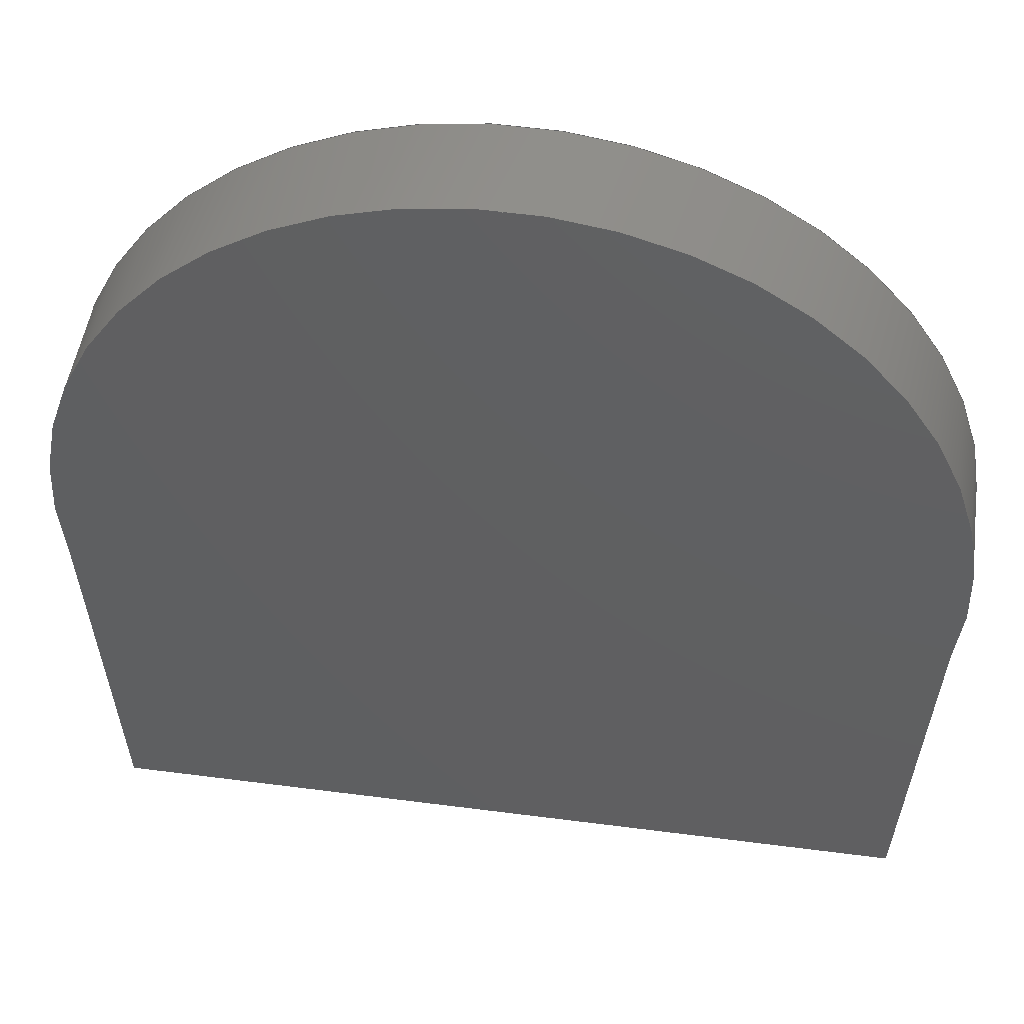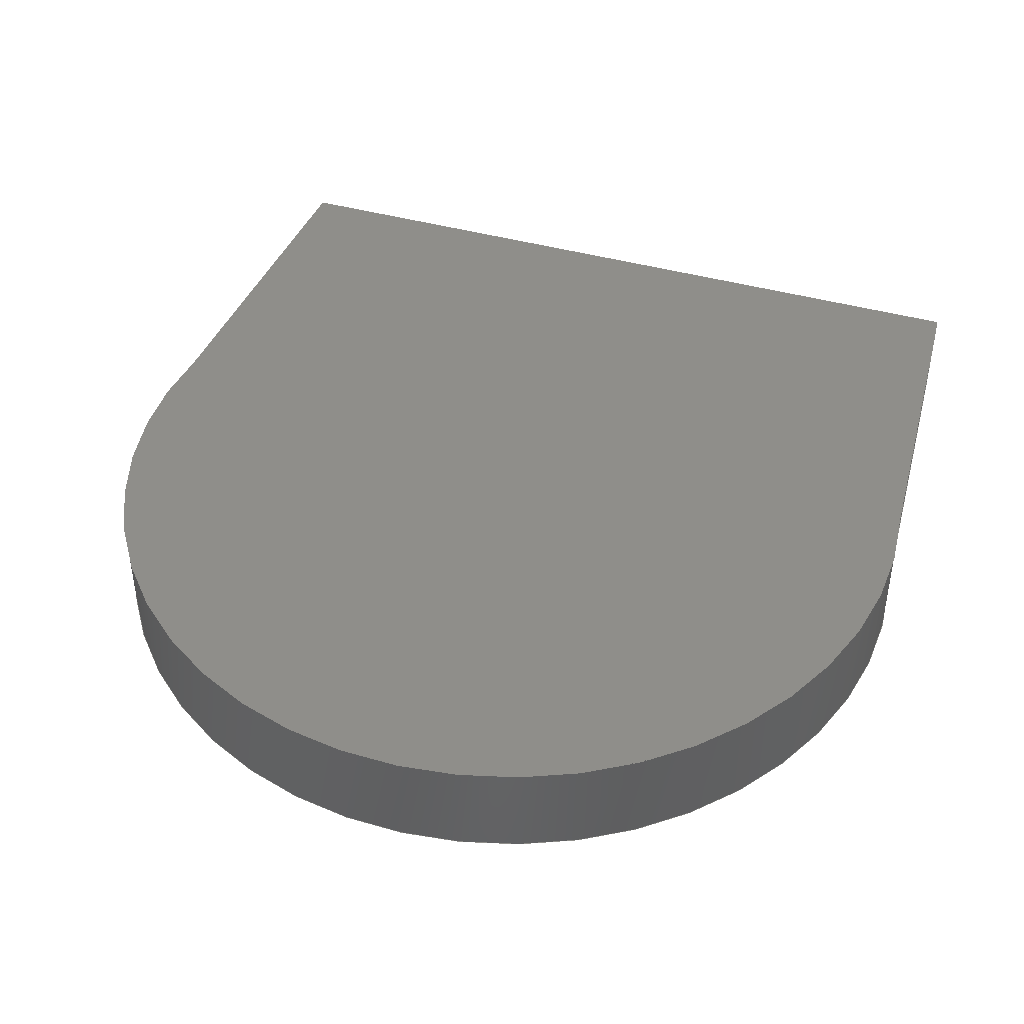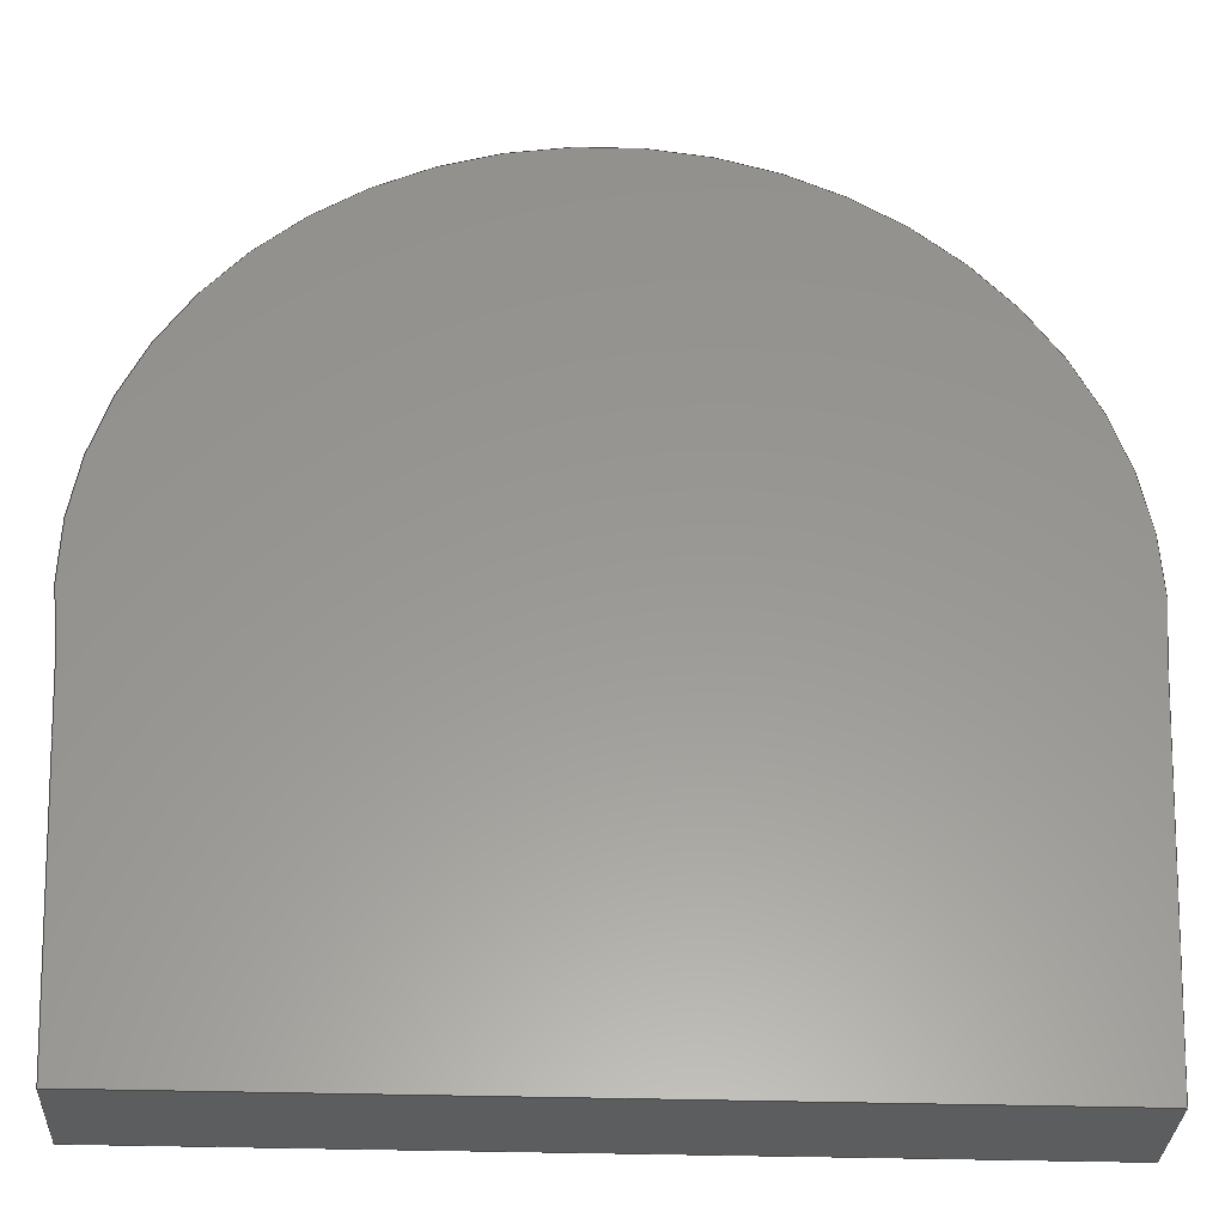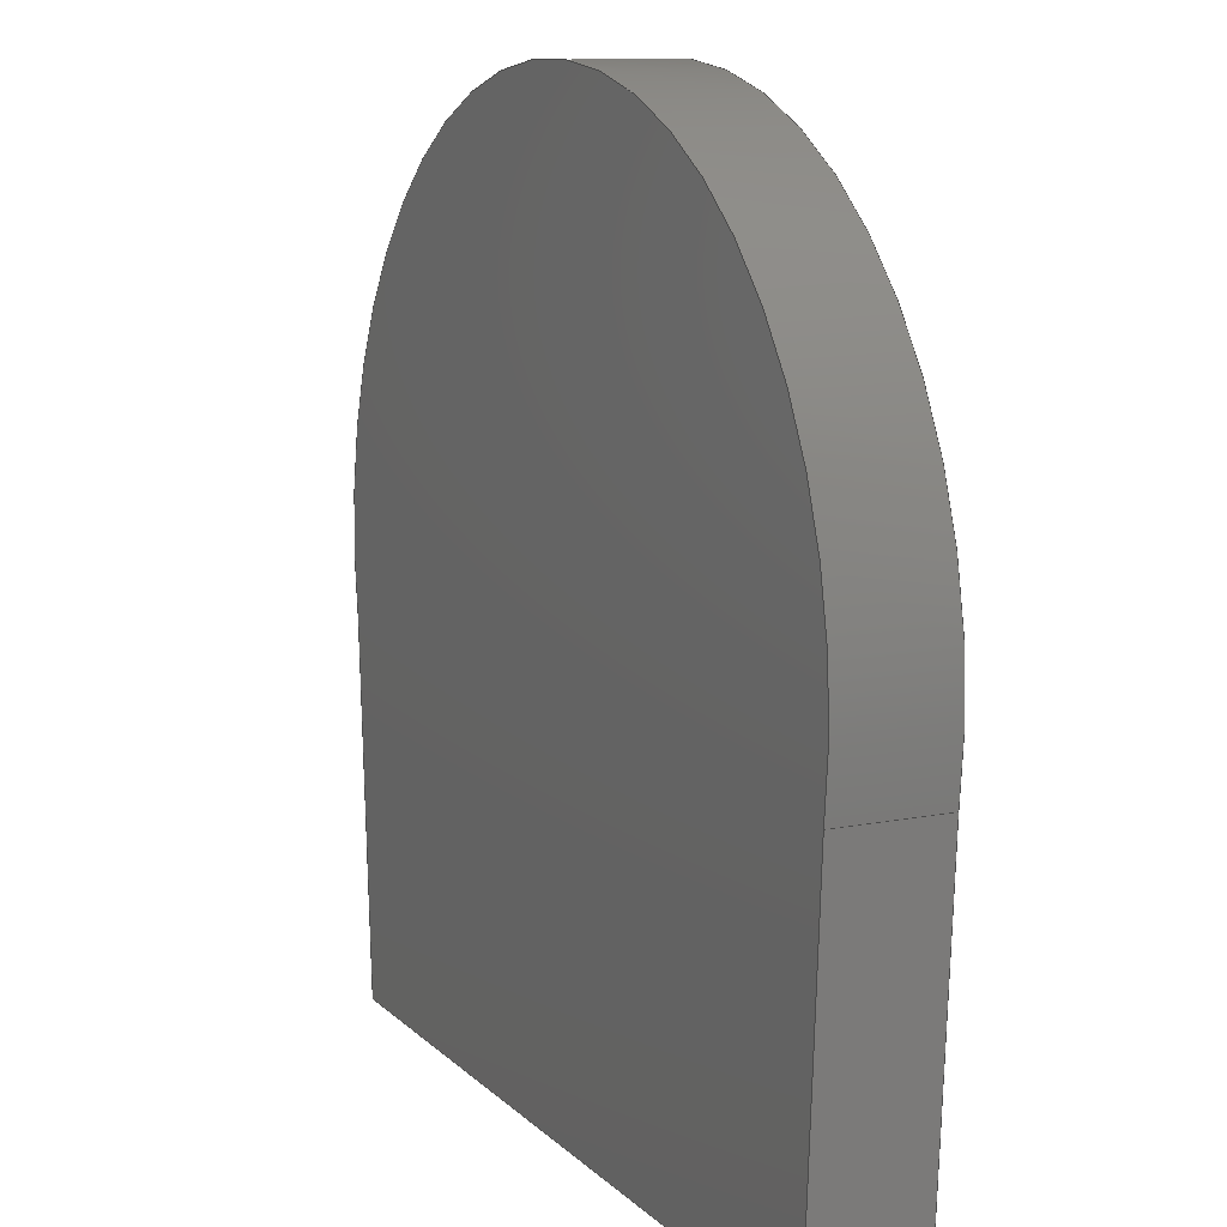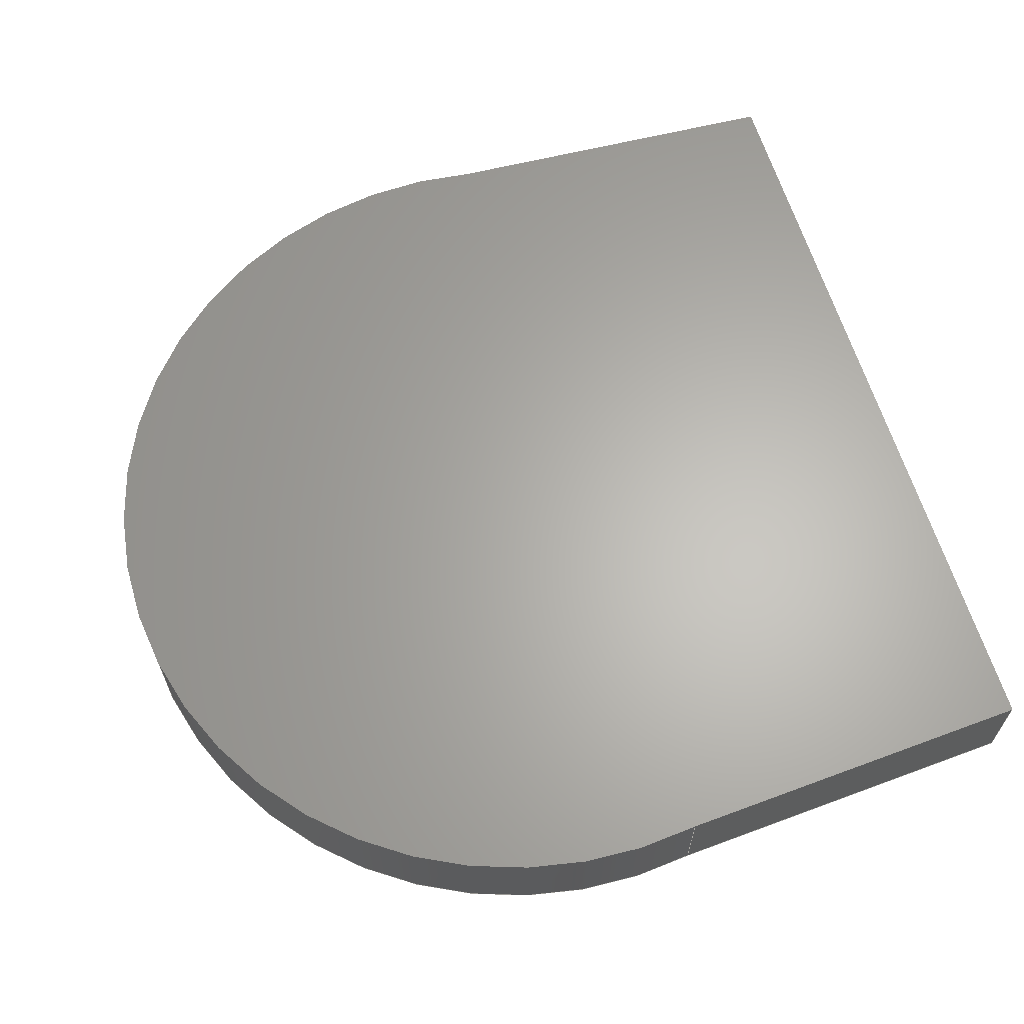
<metadata>
{"format":"step","ext":"step","renderer":"f3d","projection":"perspective","resolution":1024,"background":"white","views":[{"elev":49.5,"azim":8.2,"up":"+Y"},{"elev":43.2,"azim":-161.7,"up":"+Z"},{"elev":-31.3,"azim":177.4,"up":"+Y"},{"elev":11.0,"azim":-115.9,"up":"+Y"},{"elev":64.0,"azim":-107.2,"up":"+Z"}]}
</metadata>
<code>
ISO-10303-21;
DATA;
#1=MECHANICAL_DESIGN_GEOMETRIC_PRESENTATION_REPRESENTATION('',(#8),#223);
#2=ITEM_DEFINED_TRANSFORMATION($,$,#135,#145);
#3=(
REPRESENTATION_RELATIONSHIP($,$,#237,#236)
REPRESENTATION_RELATIONSHIP_WITH_TRANSFORMATION(#2)
SHAPE_REPRESENTATION_RELATIONSHIP()
);
#4=CONTEXT_DEPENDENT_SHAPE_REPRESENTATION(#3,#235);
#5=NEXT_ASSEMBLY_USAGE_OCCURRENCE('Display_Stop v6:1',
'Display_Stop v6:1','Display_Stop v6:1',#239,#240,'Display_Stop v6:1');
#6=SHAPE_REPRESENTATION_RELATIONSHIP('SRR','None',#237,#7);
#7=ADVANCED_BREP_SHAPE_REPRESENTATION('',(#9),#222);
#8=STYLED_ITEM('',(#250),#9);
#9=MANIFOLD_SOLID_BREP('Body3',#121);
#10=CIRCLE('',#139,0.8018);
#11=CIRCLE('',#140,0.8018);
#12=CYLINDRICAL_SURFACE('',#138,0.8018);
#13=FACE_OUTER_BOUND('',#20,.T.);
#14=FACE_OUTER_BOUND('',#21,.T.);
#15=FACE_OUTER_BOUND('',#22,.T.);
#16=FACE_OUTER_BOUND('',#23,.T.);
#17=FACE_OUTER_BOUND('',#24,.T.);
#18=FACE_OUTER_BOUND('',#25,.T.);
#19=FACE_OUTER_BOUND('',#26,.T.);
#20=EDGE_LOOP('',(#78,#79,#80,#81));
#21=EDGE_LOOP('',(#82,#83,#84,#85));
#22=EDGE_LOOP('',(#86,#87,#88,#89));
#23=EDGE_LOOP('',(#90,#91,#92,#93));
#24=EDGE_LOOP('',(#94,#95,#96,#97));
#25=EDGE_LOOP('',(#98,#99,#100,#101,#102));
#26=EDGE_LOOP('',(#103,#104,#105,#106,#107));
#27=LINE('',#188,#40);
#28=LINE('',#190,#41);
#29=LINE('',#192,#42);
#30=LINE('',#193,#43);
#31=LINE('',#196,#44);
#32=LINE('',#198,#45);
#33=LINE('',#199,#46);
#34=LINE('',#205,#47);
#35=LINE('',#208,#48);
#36=LINE('',#210,#49);
#37=LINE('',#211,#50);
#38=LINE('',#213,#51);
#39=LINE('',#214,#52);
#40=VECTOR('',#152,0.3937);
#41=VECTOR('',#153,0.3937);
#42=VECTOR('',#154,0.3937);
#43=VECTOR('',#155,0.3937);
#44=VECTOR('',#158,0.3937);
#45=VECTOR('',#159,0.3937);
#46=VECTOR('',#160,0.3937);
#47=VECTOR('',#167,0.3937);
#48=VECTOR('',#170,0.3937);
#49=VECTOR('',#171,0.3937);
#50=VECTOR('',#172,0.3937);
#51=VECTOR('',#175,0.3937);
#52=VECTOR('',#176,0.3937);
#53=VERTEX_POINT('',#186);
#54=VERTEX_POINT('',#187);
#55=VERTEX_POINT('',#189);
#56=VERTEX_POINT('',#191);
#57=VERTEX_POINT('',#195);
#58=VERTEX_POINT('',#197);
#59=VERTEX_POINT('',#201);
#60=VERTEX_POINT('',#203);
#61=VERTEX_POINT('',#207);
#62=VERTEX_POINT('',#209);
#63=EDGE_CURVE('',#53,#54,#27,.T.);
#64=EDGE_CURVE('',#53,#55,#28,.T.);
#65=EDGE_CURVE('',#56,#55,#29,.T.);
#66=EDGE_CURVE('',#54,#56,#30,.T.);
#67=EDGE_CURVE('',#57,#54,#31,.T.);
#68=EDGE_CURVE('',#58,#56,#32,.T.);
#69=EDGE_CURVE('',#57,#58,#33,.T.);
#70=EDGE_CURVE('',#59,#57,#10,.T.);
#71=EDGE_CURVE('',#60,#58,#11,.T.);
#72=EDGE_CURVE('',#59,#60,#34,.T.);
#73=EDGE_CURVE('',#61,#59,#35,.T.);
#74=EDGE_CURVE('',#62,#60,#36,.T.);
#75=EDGE_CURVE('',#61,#62,#37,.T.);
#76=EDGE_CURVE('',#53,#61,#38,.T.);
#77=EDGE_CURVE('',#55,#62,#39,.T.);
#78=ORIENTED_EDGE('',*,*,#63,.F.);
#79=ORIENTED_EDGE('',*,*,#64,.T.);
#80=ORIENTED_EDGE('',*,*,#65,.F.);
#81=ORIENTED_EDGE('',*,*,#66,.F.);
#82=ORIENTED_EDGE('',*,*,#67,.T.);
#83=ORIENTED_EDGE('',*,*,#66,.T.);
#84=ORIENTED_EDGE('',*,*,#68,.F.);
#85=ORIENTED_EDGE('',*,*,#69,.F.);
#86=ORIENTED_EDGE('',*,*,#70,.T.);
#87=ORIENTED_EDGE('',*,*,#69,.T.);
#88=ORIENTED_EDGE('',*,*,#71,.F.);
#89=ORIENTED_EDGE('',*,*,#72,.F.);
#90=ORIENTED_EDGE('',*,*,#73,.T.);
#91=ORIENTED_EDGE('',*,*,#72,.T.);
#92=ORIENTED_EDGE('',*,*,#74,.F.);
#93=ORIENTED_EDGE('',*,*,#75,.F.);
#94=ORIENTED_EDGE('',*,*,#76,.T.);
#95=ORIENTED_EDGE('',*,*,#75,.T.);
#96=ORIENTED_EDGE('',*,*,#77,.F.);
#97=ORIENTED_EDGE('',*,*,#64,.F.);
#98=ORIENTED_EDGE('',*,*,#77,.T.);
#99=ORIENTED_EDGE('',*,*,#74,.T.);
#100=ORIENTED_EDGE('',*,*,#71,.T.);
#101=ORIENTED_EDGE('',*,*,#68,.T.);
#102=ORIENTED_EDGE('',*,*,#65,.T.);
#103=ORIENTED_EDGE('',*,*,#76,.F.);
#104=ORIENTED_EDGE('',*,*,#63,.T.);
#105=ORIENTED_EDGE('',*,*,#67,.F.);
#106=ORIENTED_EDGE('',*,*,#70,.F.);
#107=ORIENTED_EDGE('',*,*,#73,.F.);
#108=PLANE('',#136);
#109=PLANE('',#137);
#110=PLANE('',#141);
#111=PLANE('',#142);
#112=PLANE('',#143);
#113=PLANE('',#144);
#114=ADVANCED_FACE('',(#13),#108,.T.);
#115=ADVANCED_FACE('',(#14),#109,.T.);
#116=ADVANCED_FACE('',(#15),#12,.T.);
#117=ADVANCED_FACE('',(#16),#110,.T.);
#118=ADVANCED_FACE('',(#17),#111,.T.);
#119=ADVANCED_FACE('',(#18),#112,.T.);
#120=ADVANCED_FACE('',(#19),#113,.F.);
#121=CLOSED_SHELL('',(#114,#115,#116,#117,#118,#119,#120));
#122=DERIVED_UNIT_ELEMENT(#124,1);
#123=DERIVED_UNIT_ELEMENT(#227,-3);
#124=(
MASS_UNIT()
NAMED_UNIT(*)
SI_UNIT(.KILO.,.GRAM.)
);
#125=DERIVED_UNIT((#122,#123));
#126=MEASURE_REPRESENTATION_ITEM('density measure',
POSITIVE_RATIO_MEASURE(7850),#125);
#127=PROPERTY_DEFINITION_REPRESENTATION(#132,#129);
#128=PROPERTY_DEFINITION_REPRESENTATION(#133,#130);
#129=REPRESENTATION('material name',(#131),#222);
#130=REPRESENTATION('density',(#126),#222);
#131=DESCRIPTIVE_REPRESENTATION_ITEM('Steel','Steel');
#132=PROPERTY_DEFINITION('material property','material name',#240);
#133=PROPERTY_DEFINITION('material property','density of part',#240);
#134=AXIS2_PLACEMENT_3D('placement',#183,#146,#147);
#135=AXIS2_PLACEMENT_3D('placement',#184,#148,#149);
#136=AXIS2_PLACEMENT_3D('',#185,#150,#151);
#137=AXIS2_PLACEMENT_3D('',#194,#156,#157);
#138=AXIS2_PLACEMENT_3D('',#200,#161,#162);
#139=AXIS2_PLACEMENT_3D('',#202,#163,#164);
#140=AXIS2_PLACEMENT_3D('',#204,#165,#166);
#141=AXIS2_PLACEMENT_3D('',#206,#168,#169);
#142=AXIS2_PLACEMENT_3D('',#212,#173,#174);
#143=AXIS2_PLACEMENT_3D('',#215,#177,#178);
#144=AXIS2_PLACEMENT_3D('',#216,#179,#180);
#145=AXIS2_PLACEMENT_3D('',#217,#181,#182);
#146=DIRECTION('axis',(0,0,1));
#147=DIRECTION('refdir',(1,0,0));
#148=DIRECTION('axis',(0,0,1));
#149=DIRECTION('refdir',(1,0,0));
#150=DIRECTION('center_axis',(-7.012e-09,-1,0));
#151=DIRECTION('ref_axis',(-1,7.012e-09,0));
#152=DIRECTION('',(1,-7.012e-09,0));
#153=DIRECTION('',(0,0,-1));
#154=DIRECTION('',(-1,7.012e-09,0));
#155=DIRECTION('',(0,0,-1));
#156=DIRECTION('center_axis',(0.9983,-0.05899,0));
#157=DIRECTION('ref_axis',(-0.05899,-0.9983,0));
#158=DIRECTION('',(-0.05899,-0.9983,0));
#159=DIRECTION('',(-0.05899,-0.9983,0));
#160=DIRECTION('',(0,0,-1));
#161=DIRECTION('center_axis',(0,0,-1));
#162=DIRECTION('ref_axis',(0.01178,0.9999,0));
#163=DIRECTION('center_axis',(0,0,-1));
#164=DIRECTION('ref_axis',(-0.9879,-0.1551,0));
#165=DIRECTION('center_axis',(0,0,-1));
#166=DIRECTION('ref_axis',(-0.9879,-0.1551,0));
#167=DIRECTION('',(0,0,-1));
#168=DIRECTION('center_axis',(-0.9982,-0.0592,0));
#169=DIRECTION('ref_axis',(-0.0592,0.9982,0));
#170=DIRECTION('',(-0.0592,0.9982,0));
#171=DIRECTION('',(-0.0592,0.9982,0));
#172=DIRECTION('',(0,0,-1));
#173=DIRECTION('center_axis',(3.497e-09,-1,0));
#174=DIRECTION('ref_axis',(-1,-3.497e-09,0));
#175=DIRECTION('',(-1,-3.497e-09,0));
#176=DIRECTION('',(-1,-3.497e-09,0));
#177=DIRECTION('center_axis',(0,0,-1));
#178=DIRECTION('ref_axis',(-1,0,0));
#179=DIRECTION('center_axis',(0,0,-1));
#180=DIRECTION('ref_axis',(-1,0,0));
#181=DIRECTION('',(0,0,1));
#182=DIRECTION('',(1,-3.469e-18,0));
#183=CARTESIAN_POINT('',(0,0,0));
#184=CARTESIAN_POINT('',(0,0,0));
#185=CARTESIAN_POINT('Origin',(0.75,-0.8018,-0.05));
#186=CARTESIAN_POINT('',(5.645e-07,-0.8018,-0.05));
#187=CARTESIAN_POINT('',(0.75,-0.8018,-0.05));
#188=CARTESIAN_POINT('',(5.645e-07,-0.8018,-0.05));
#189=CARTESIAN_POINT('',(5.645e-07,-0.8018,-0.245));
#190=CARTESIAN_POINT('',(5.645e-07,-0.8018,-0.05));
#191=CARTESIAN_POINT('',(0.75,-0.8018,-0.245));
#192=CARTESIAN_POINT('',(5.645e-07,-0.8018,-0.245));
#193=CARTESIAN_POINT('',(0.75,-0.8018,-0.05));
#194=CARTESIAN_POINT('Origin',(0.7889,-0.1429,-0.05));
#195=CARTESIAN_POINT('',(0.7889,-0.1429,-0.05));
#196=CARTESIAN_POINT('',(0.7889,-0.1429,-0.05));
#197=CARTESIAN_POINT('',(0.7889,-0.1429,-0.245));
#198=CARTESIAN_POINT('',(0.7889,-0.1429,-0.245));
#199=CARTESIAN_POINT('',(0.7889,-0.1429,-0.05));
#200=CARTESIAN_POINT('Origin',(0,0,-0.05));
#201=CARTESIAN_POINT('',(-0.7921,-0.1243,-0.05));
#202=CARTESIAN_POINT('Origin',(0,0,-0.05));
#203=CARTESIAN_POINT('',(-0.7921,-0.1243,-0.245));
#204=CARTESIAN_POINT('Origin',(0,0,-0.245));
#205=CARTESIAN_POINT('',(-0.7921,-0.1243,-0.05));
#206=CARTESIAN_POINT('Origin',(-0.7519,-0.8018,-0.05));
#207=CARTESIAN_POINT('',(-0.7519,-0.8018,-0.05));
#208=CARTESIAN_POINT('',(-0.7519,-0.8018,-0.05));
#209=CARTESIAN_POINT('',(-0.7519,-0.8018,-0.245));
#210=CARTESIAN_POINT('',(-0.7519,-0.8018,-0.245));
#211=CARTESIAN_POINT('',(-0.7519,-0.8018,-0.05));
#212=CARTESIAN_POINT('Origin',(5.645e-07,-0.8018,-0.05));
#213=CARTESIAN_POINT('',(5.645e-07,-0.8018,-0.05));
#214=CARTESIAN_POINT('',(5.645e-07,-0.8018,-0.245));
#215=CARTESIAN_POINT('Origin',(0,-4.39e-09,-0.245));
#216=CARTESIAN_POINT('Origin',(0,-4.39e-09,-0.05));
#217=CARTESIAN_POINT('',(0,0,-0.15));
#218=UNCERTAINTY_MEASURE_WITH_UNIT(LENGTH_MEASURE(0.0003937),
#225,'DISTANCE_ACCURACY_VALUE',
'Maximum model space distance between geometric entities at asserted c
onnectivities');
#219=UNCERTAINTY_MEASURE_WITH_UNIT(LENGTH_MEASURE(0.0003937),
#225,'DISTANCE_ACCURACY_VALUE',
'Maximum model space distance between geometric entities at asserted c
onnectivities');
#220=UNCERTAINTY_MEASURE_WITH_UNIT(LENGTH_MEASURE(0.0003937),
#225,'DISTANCE_ACCURACY_VALUE',
'Maximum model space distance between geometric entities at asserted c
onnectivities');
#221=(
GEOMETRIC_REPRESENTATION_CONTEXT(3)
GLOBAL_UNCERTAINTY_ASSIGNED_CONTEXT((#218))
GLOBAL_UNIT_ASSIGNED_CONTEXT((#225,#229,#230))
REPRESENTATION_CONTEXT('','3D')
);
#222=(
GEOMETRIC_REPRESENTATION_CONTEXT(3)
GLOBAL_UNCERTAINTY_ASSIGNED_CONTEXT((#219))
GLOBAL_UNIT_ASSIGNED_CONTEXT((#225,#229,#230))
REPRESENTATION_CONTEXT('','3D')
);
#223=(
GEOMETRIC_REPRESENTATION_CONTEXT(3)
GLOBAL_UNCERTAINTY_ASSIGNED_CONTEXT((#220))
GLOBAL_UNIT_ASSIGNED_CONTEXT((#225,#229,#230))
REPRESENTATION_CONTEXT('','3D')
);
#224=DIMENSIONAL_EXPONENTS(1,0,0,0,0,0,0);
#225=(
CONVERSION_BASED_UNIT('inch',#228)
LENGTH_UNIT()
NAMED_UNIT(#224)
);
#226=(
LENGTH_UNIT()
NAMED_UNIT(*)
SI_UNIT(.MILLI.,.METRE.)
);
#227=(
LENGTH_UNIT()
NAMED_UNIT(*)
SI_UNIT($,.METRE.)
);
#228=LENGTH_MEASURE_WITH_UNIT(LENGTH_MEASURE(25.4),#226);
#229=(
NAMED_UNIT(*)
PLANE_ANGLE_UNIT()
SI_UNIT($,.RADIAN.)
);
#230=(
NAMED_UNIT(*)
SI_UNIT($,.STERADIAN.)
SOLID_ANGLE_UNIT()
);
#231=SHAPE_DEFINITION_REPRESENTATION(#233,#236);
#232=SHAPE_DEFINITION_REPRESENTATION(#234,#237);
#233=PRODUCT_DEFINITION_SHAPE('',$,#239);
#234=PRODUCT_DEFINITION_SHAPE('',$,#240);
#235=PRODUCT_DEFINITION_SHAPE($,$,#5);
#236=SHAPE_REPRESENTATION('',(#134,#145),#221);
#237=SHAPE_REPRESENTATION('',(#135),#222);
#238=PRODUCT_DEFINITION_CONTEXT('part definition',#246,'design');
#239=PRODUCT_DEFINITION('Assembly','Assembly v23',#241,#238);
#240=PRODUCT_DEFINITION('Display_Stop','Display_Stop v6',#242,#238);
#241=PRODUCT_DEFINITION_FORMATION('',$,#248);
#242=PRODUCT_DEFINITION_FORMATION('',$,#249);
#243=PRODUCT_RELATED_PRODUCT_CATEGORY('Assembly v23','Assembly v23',(#248));
#244=PRODUCT_RELATED_PRODUCT_CATEGORY('Display_Stop v6',
'Display_Stop v6',(#249));
#245=APPLICATION_PROTOCOL_DEFINITION('international standard',
'automotive_design',2009,#246);
#246=APPLICATION_CONTEXT(
'Core Data for Automotive Mechanical Design Process');
#247=PRODUCT_CONTEXT('part definition',#246,'mechanical');
#248=PRODUCT('Assembly','Assembly v23',$,(#247));
#249=PRODUCT('Display_Stop','Display_Stop v6',$,(#247));
#250=PRESENTATION_STYLE_ASSIGNMENT((#251));
#251=SURFACE_STYLE_USAGE(.BOTH.,#252);
#252=SURFACE_SIDE_STYLE('',(#253));
#253=SURFACE_STYLE_FILL_AREA(#254);
#254=FILL_AREA_STYLE('Steel - Satin',(#255));
#255=FILL_AREA_STYLE_COLOUR('Steel - Satin',#256);
#256=COLOUR_RGB('Steel - Satin',0.6275,0.6275,0.6275);
ENDSEC;
END-ISO-10303-21;

</code>
